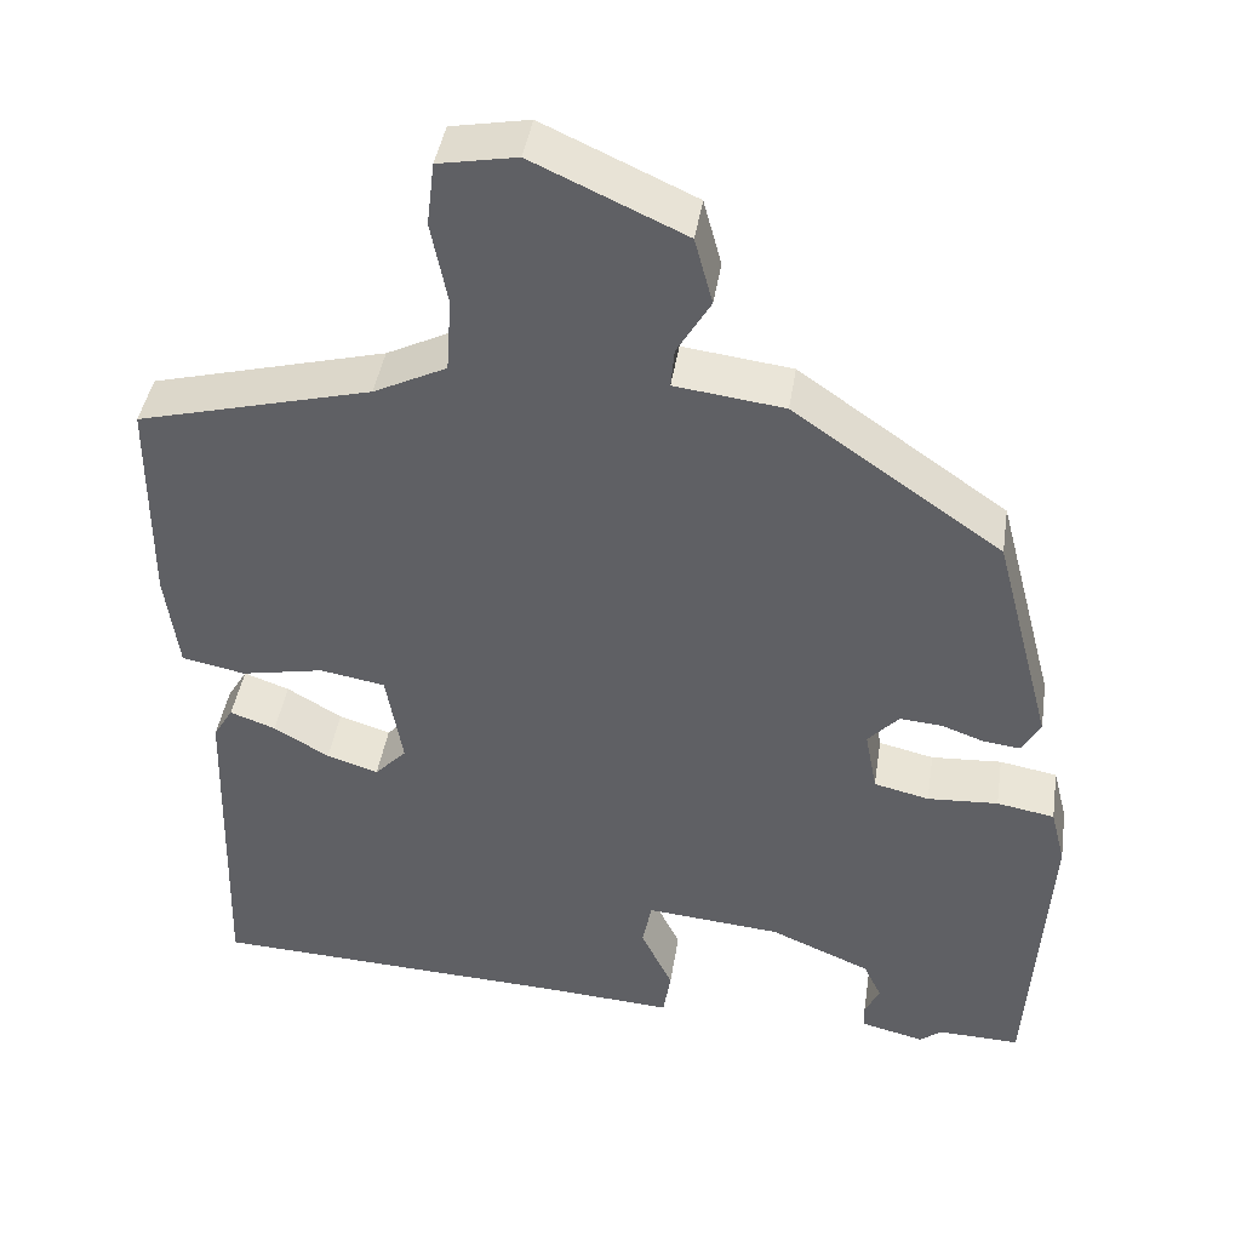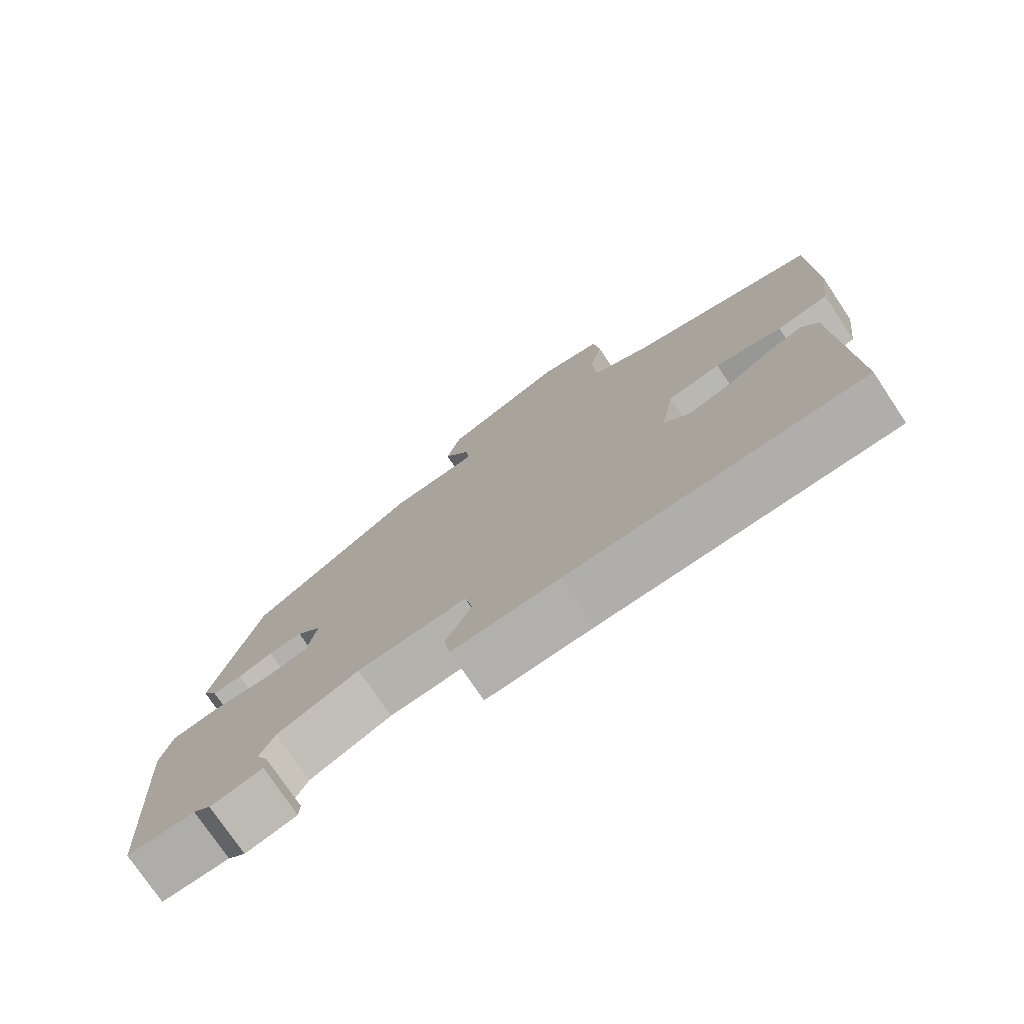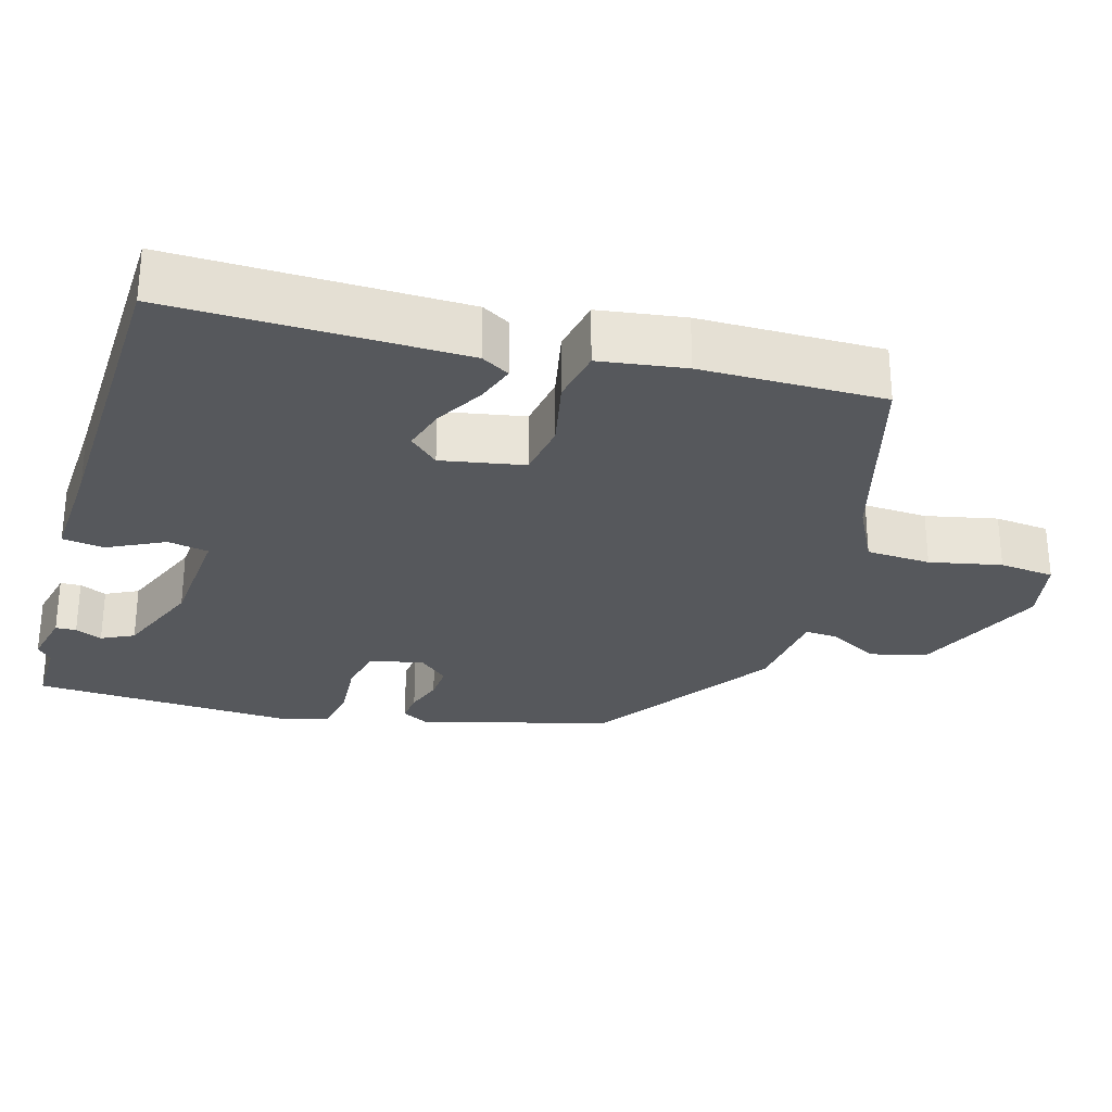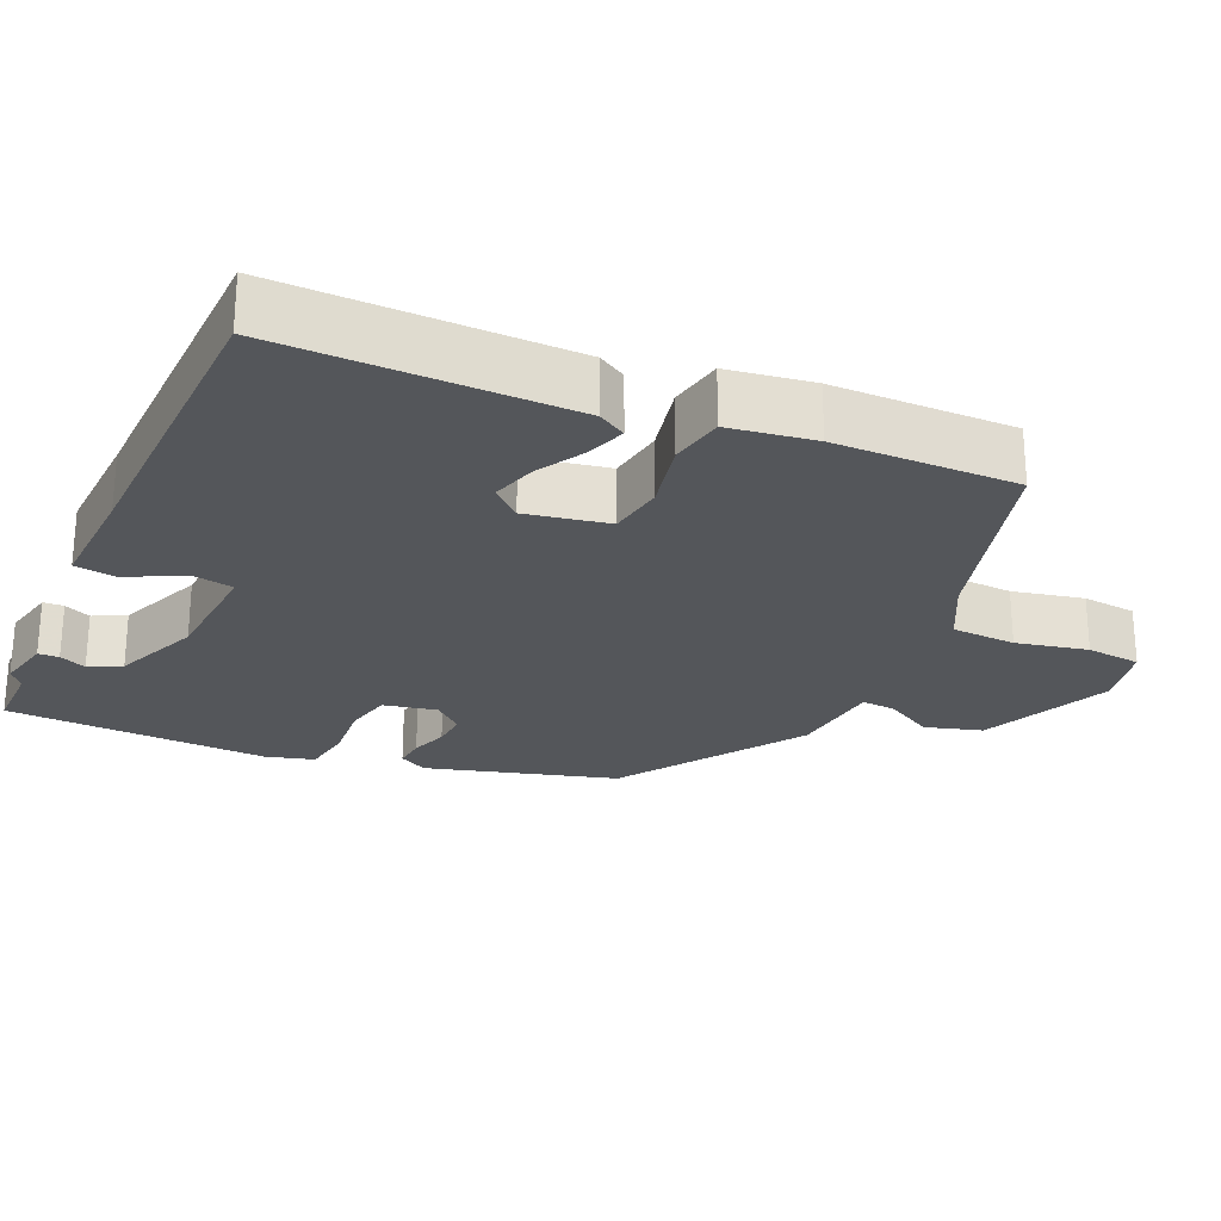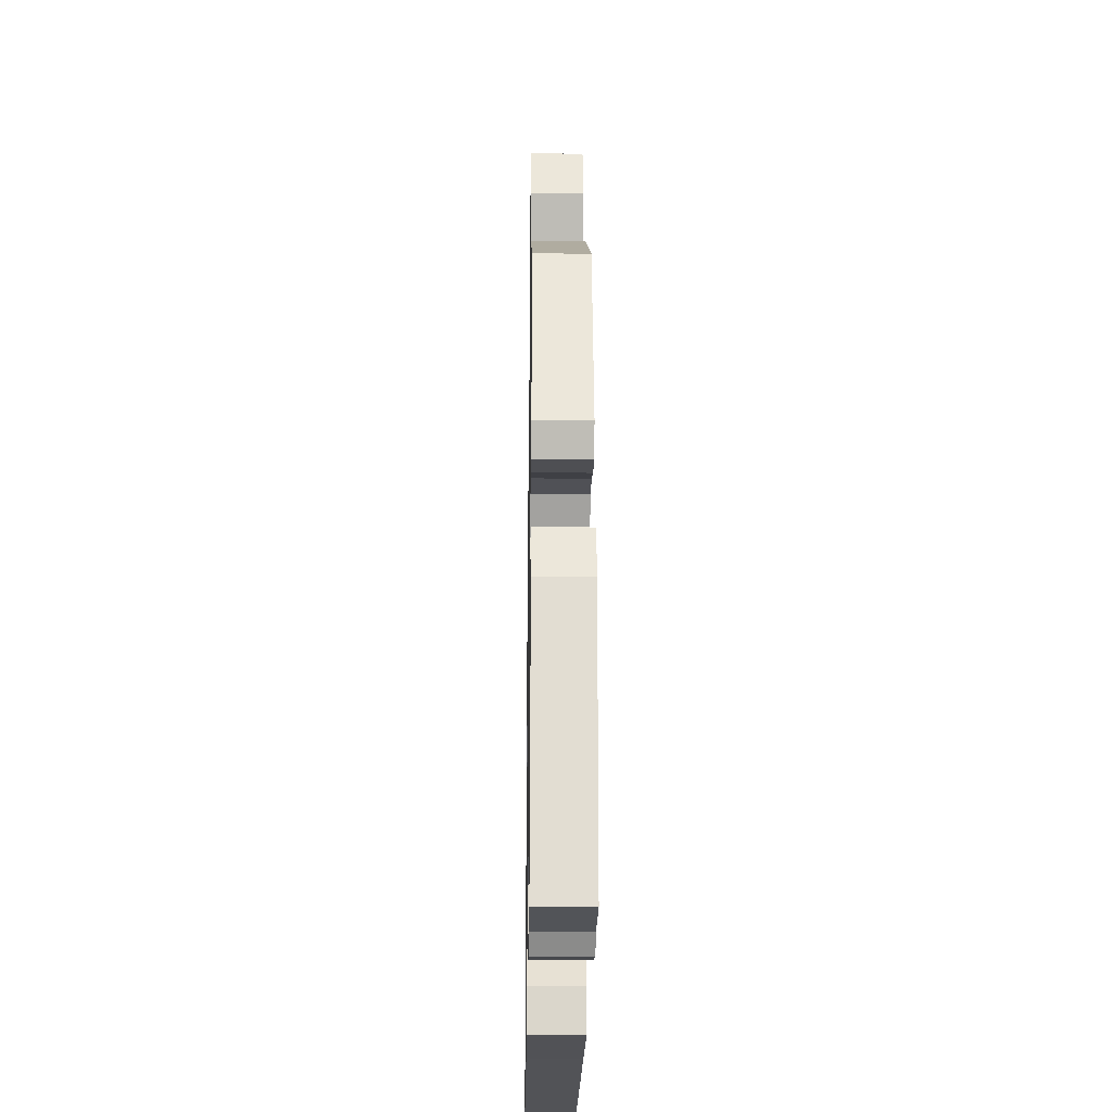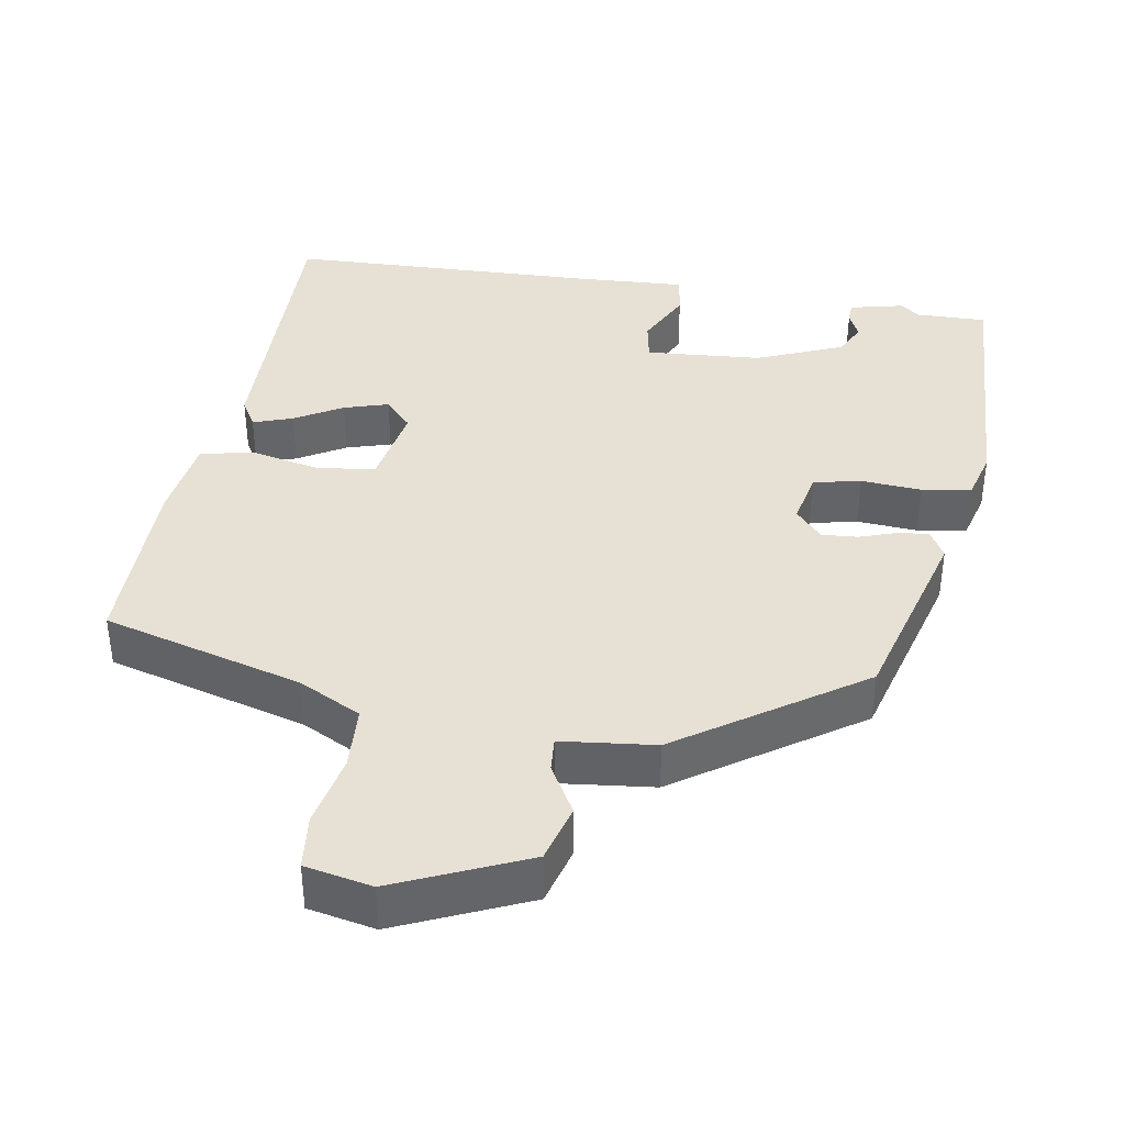
<metadata>
{"format":"obj","ext":"obj","renderer":"f3d","projection":"perspective","resolution":1024,"background":"white","views":[{"elev":42.5,"azim":8.8,"up":"+Z"},{"elev":-76.2,"azim":-146.2,"up":"+Z"},{"elev":-28.3,"azim":-105.4,"up":"+Y"},{"elev":-25.1,"azim":-113.1,"up":"+Y"},{"elev":-25.0,"azim":89.1,"up":"+Z"},{"elev":39.0,"azim":10.3,"up":"+Y"}]}
</metadata>
<code>
v -0.502 0.07 -0.487
v -0.49 0.07 -0.095
v -0.467 0.07 -0.057
v -0.414 0.07 -0.076
v -0.35 0.07 -0.114
v -0.29 0.07 -0.133
v -0.253 0.07 -0.094
v -0.272 0.07 0.018
v -0.348 0.07 0.031
v -0.444 0.07 0.012
v -0.518 0.07 0.027
v -0.533 0.07 0.143
v -0.531 0.07 0.39
v -0.259 0.07 0.461
v -0.174 0.07 0.503
v -0.168 0.07 0.59
v -0.187 0.07 0.687
v -0.178 0.07 0.761
v -0.087 0.07 0.778
v 0.089 0.07 0.698
v 0.11 0.07 0.62
v 0.071 0.07 0.554
v 0.067 0.07 0.508
v 0.194 0.07 0.492
v 0.436 0.07 0.323
v 0.504 0.07 0.065
v 0.482 0.07 0.027
v 0.44 0.07 0.032
v 0.39 0.07 0.05
v 0.341 0.07 0.054
v 0.305 0.07 0.015
v 0.319 0.07 -0.058
v 0.383 0.07 -0.073
v 0.465 0.07 -0.068
v 0.532 0.07 -0.08
v 0.549 0.07 -0.146
v 0.527 0.07 -0.501
v 0.431 0.07 -0.498
v 0.406 0.07 -0.518
v 0.332 0.07 -0.5
v 0.331 0.07 -0.472
v 0.348 0.07 -0.436
v 0.327 0.07 -0.392
v 0.21 0.07 -0.342
v 0.053 0.07 -0.328
v 0.042 0.07 -0.383
v 0.079 0.07 -0.46
v 0.07 0.07 -0.516
v -0.083 0.07 -0.506
v -0.502 0 -0.487
v -0.49 0 -0.095
v -0.467 0 -0.057
v -0.414 0 -0.076
v -0.35 0 -0.114
v -0.29 0 -0.133
v -0.253 0 -0.094
v -0.272 0 0.018
v -0.348 0 0.031
v -0.444 0 0.012
v -0.518 0 0.027
v -0.533 0 0.143
v -0.531 0 0.39
v -0.259 0 0.461
v -0.174 0 0.503
v -0.168 0 0.59
v -0.187 0 0.687
v -0.178 0 0.761
v -0.087 0 0.778
v 0.089 0 0.698
v 0.11 0 0.62
v 0.071 0 0.554
v 0.067 0 0.508
v 0.194 0 0.492
v 0.436 0 0.323
v 0.504 0 0.065
v 0.482 0 0.027
v 0.44 0 0.032
v 0.39 0 0.05
v 0.341 0 0.054
v 0.305 0 0.015
v 0.319 0 -0.058
v 0.383 0 -0.073
v 0.465 0 -0.068
v 0.532 0 -0.08
v 0.549 0 -0.146
v 0.527 0 -0.501
v 0.431 0 -0.498
v 0.406 0 -0.518
v 0.332 0 -0.5
v 0.331 0 -0.472
v 0.348 0 -0.436
v 0.327 0 -0.392
v 0.21 0 -0.342
v 0.053 0 -0.328
v 0.042 0 -0.383
v 0.079 0 -0.46
v 0.07 0 -0.516
v -0.083 0 -0.506
f 46 47 48 49
f 1 2 3
f 49 1 3
f 46 49 3
f 45 46 3
f 40 41 42
f 39 40 42
f 38 39 42
f 38 42 43
f 37 38 43
f 36 37 43
f 35 36 43
f 34 35 43
f 33 34 43
f 32 33 43 44
f 27 28 29
f 26 27 29
f 25 26 29
f 24 25 29
f 23 24 29
f 23 29 30
f 20 21 22
f 19 20 22
f 18 19 22
f 17 18 22
f 16 17 22
f 15 16 22 23
f 23 30 31
f 15 23 31
f 14 15 31
f 12 13 14
f 11 12 14
f 10 11 14
f 9 10 14
f 3 4 5
f 45 3 5
f 45 5 6
f 44 45 6 7
f 32 44 7 8
f 14 31 32
f 9 14 32
f 8 9 32
f 98 97 96 95
f 52 51 50
f 52 50 98
f 52 98 95
f 52 95 94
f 91 90 89
f 91 89 88
f 91 88 87
f 92 91 87
f 92 87 86
f 92 86 85
f 92 85 84
f 92 84 83
f 92 83 82
f 93 92 82 81
f 78 77 76
f 78 76 75
f 78 75 74
f 78 74 73
f 78 73 72
f 79 78 72
f 71 70 69
f 71 69 68
f 71 68 67
f 71 67 66
f 71 66 65
f 72 71 65 64
f 80 79 72
f 80 72 64
f 80 64 63
f 63 62 61
f 63 61 60
f 63 60 59
f 63 59 58
f 54 53 52
f 54 52 94
f 55 54 94
f 56 55 94 93
f 57 56 93 81
f 81 80 63
f 81 63 58
f 81 58 57
f 1 50 51 2
f 2 51 52 3
f 3 52 53 4
f 4 53 54 5
f 5 54 55 6
f 6 55 56 7
f 7 56 57 8
f 8 57 58 9
f 9 58 59 10
f 10 59 60 11
f 11 60 61 12
f 12 61 62 13
f 13 62 63 14
f 14 63 64 15
f 15 64 65 16
f 16 65 66 17
f 17 66 67 18
f 18 67 68 19
f 19 68 69 20
f 20 69 70 21
f 21 70 71 22
f 22 71 72 23
f 23 72 73 24
f 24 73 74 25
f 25 74 75 26
f 26 75 76 27
f 27 76 77 28
f 28 77 78 29
f 29 78 79 30
f 30 79 80 31
f 31 80 81 32
f 32 81 82 33
f 33 82 83 34
f 34 83 84 35
f 35 84 85 36
f 36 85 86 37
f 37 86 87 38
f 38 87 88 39
f 39 88 89 40
f 40 89 90 41
f 41 90 91 42
f 42 91 92 43
f 43 92 93 44
f 44 93 94 45
f 45 94 95 46
f 46 95 96 47
f 47 96 97 48
f 48 97 98 49
f 49 98 50 1

</code>
